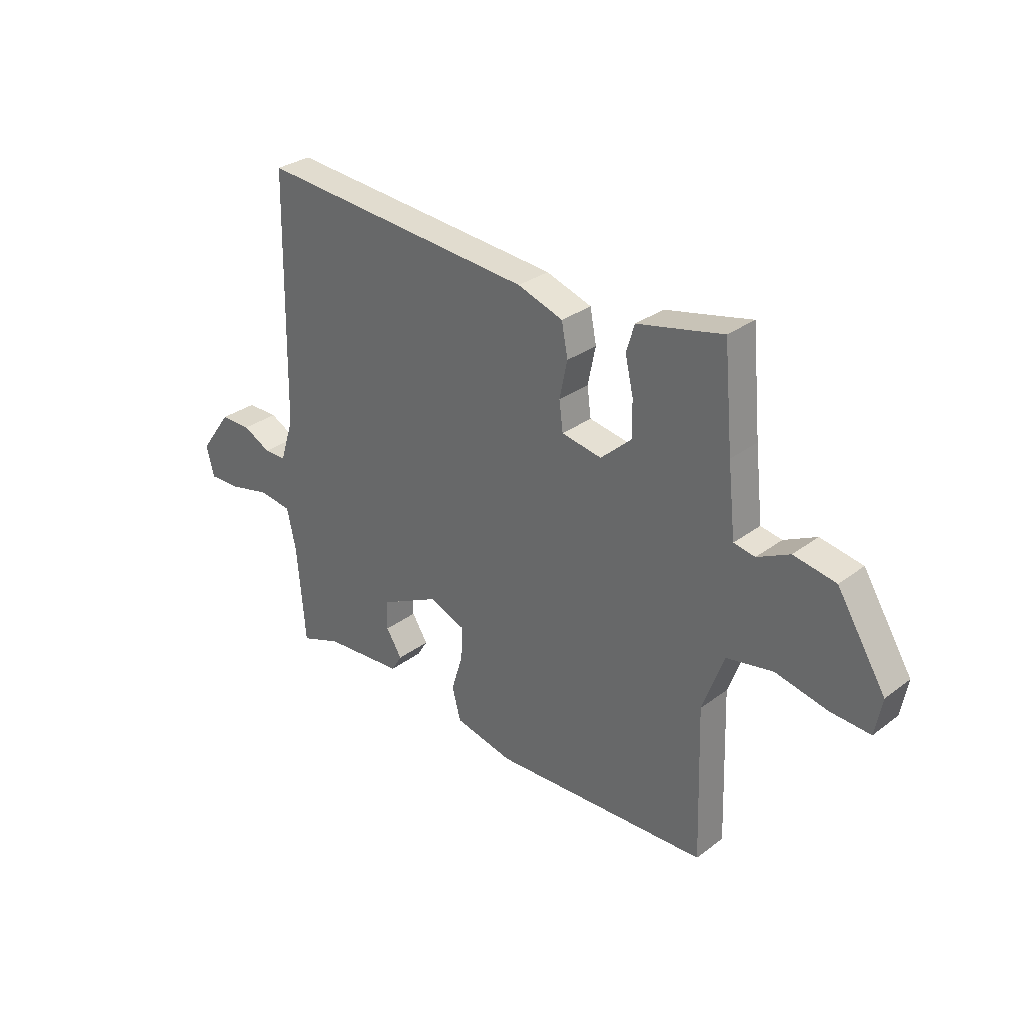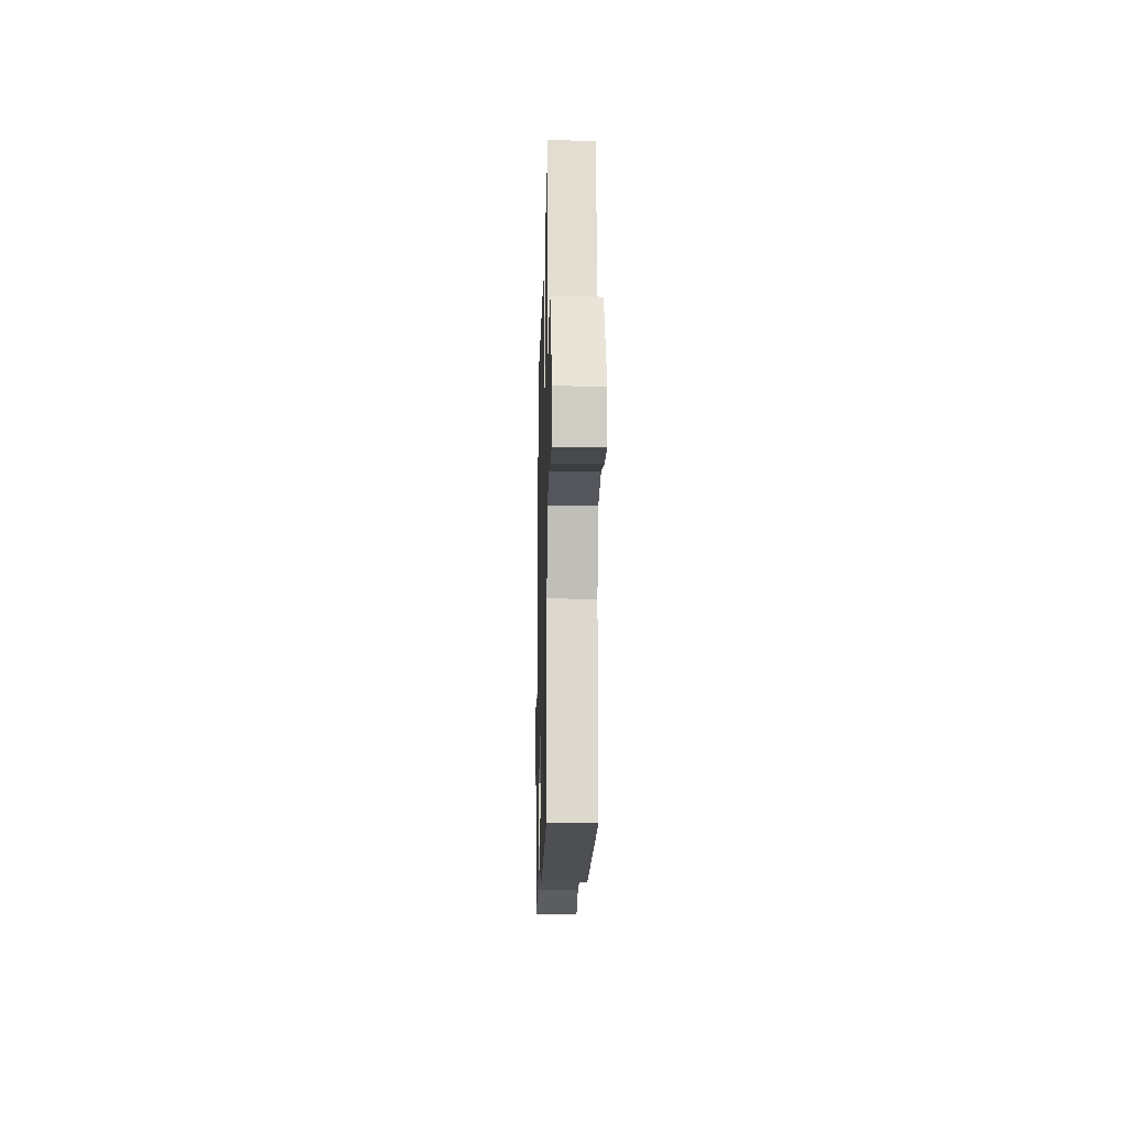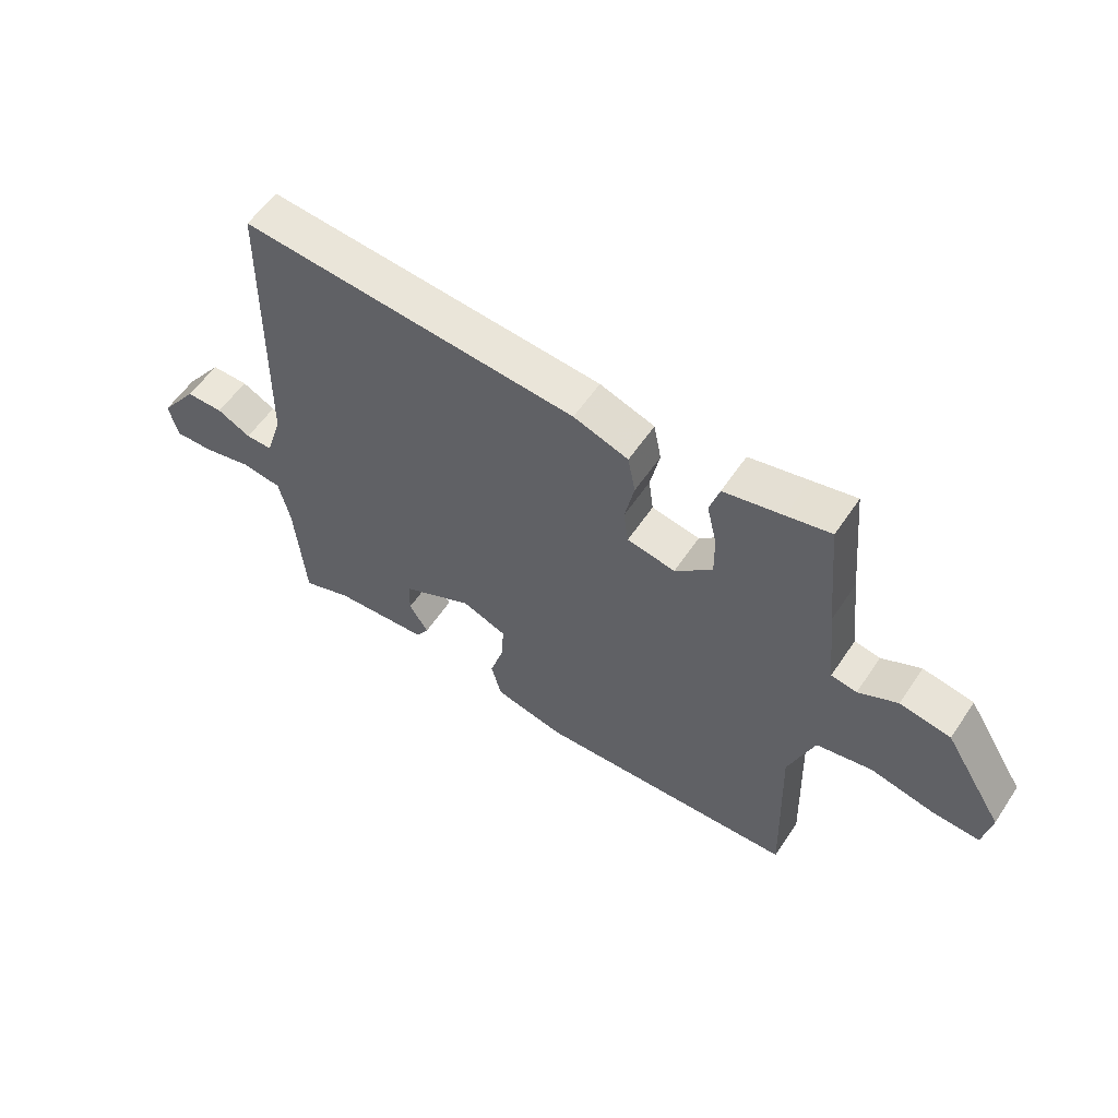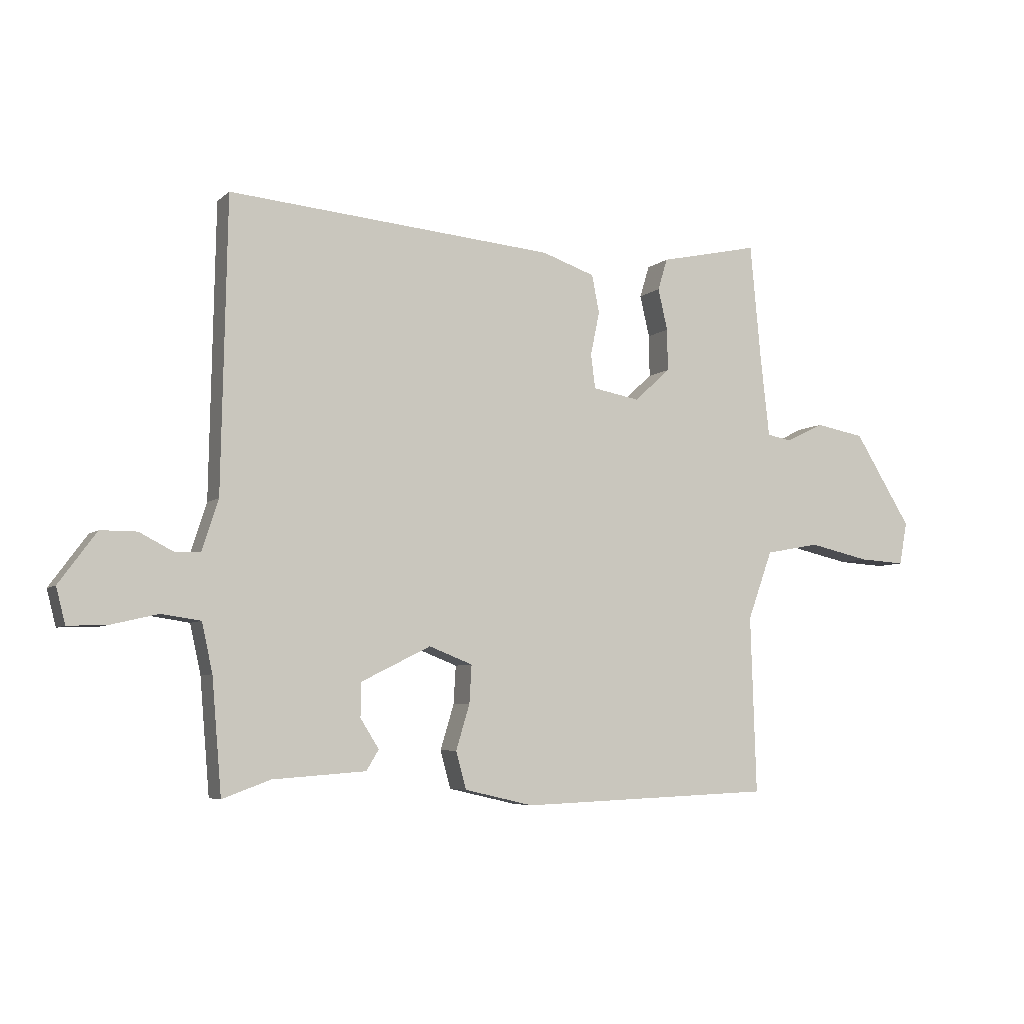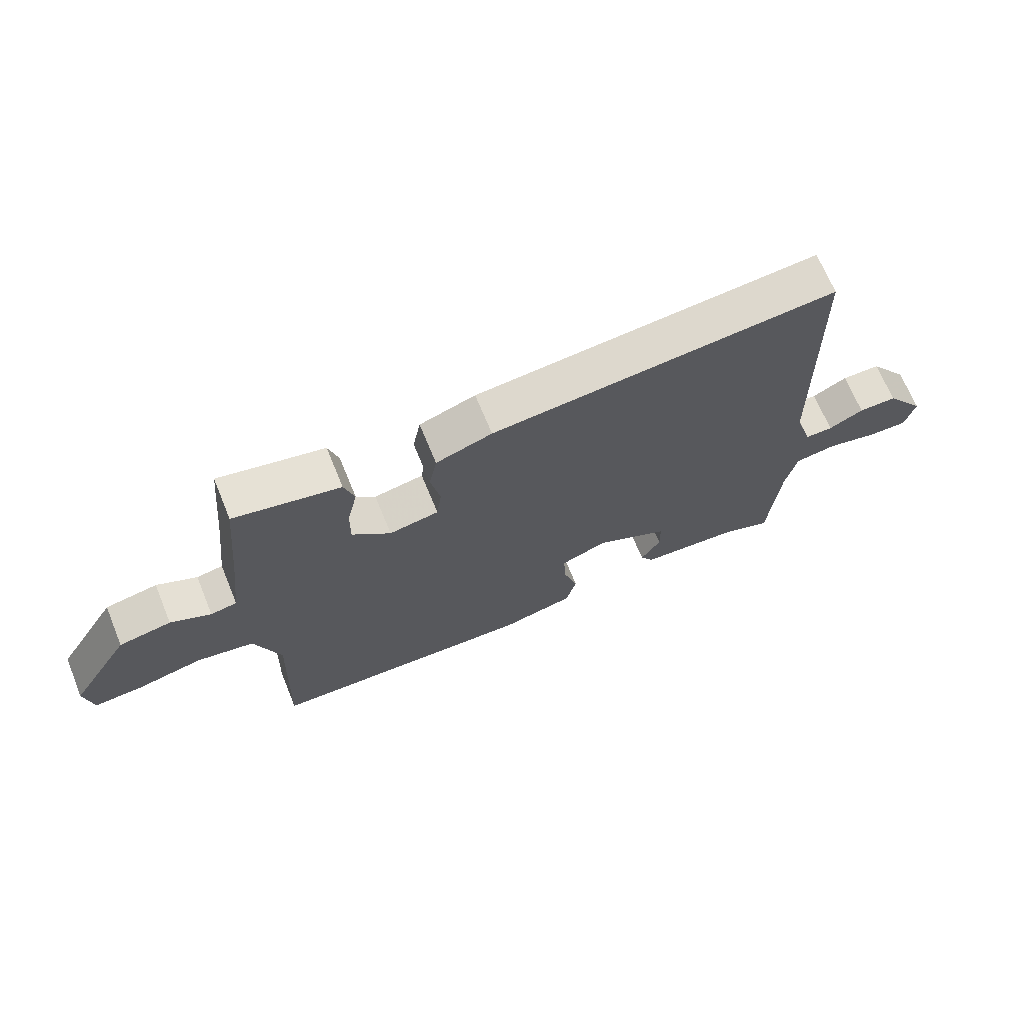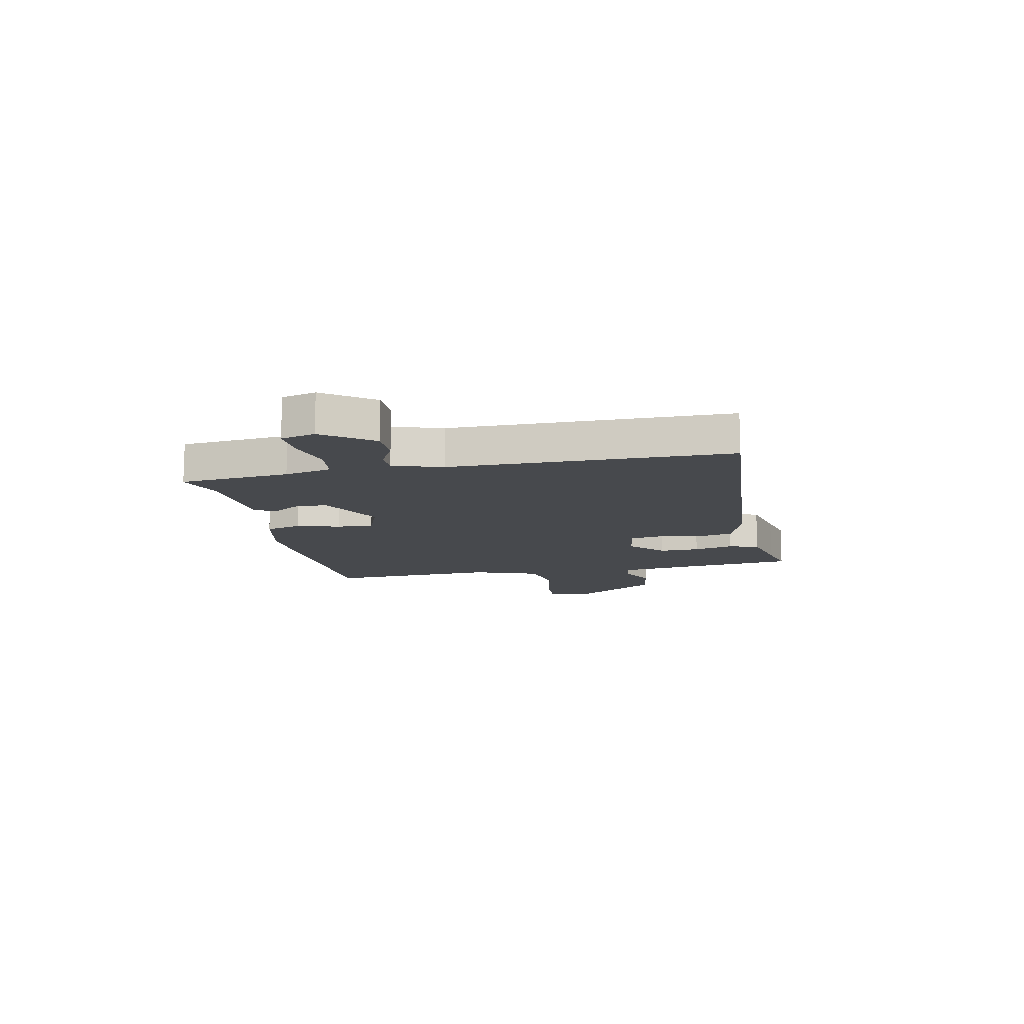
<metadata>
{"format":"obj","ext":"obj","renderer":"f3d","projection":"perspective","resolution":1024,"background":"white","views":[{"elev":30.4,"azim":42.9,"up":"+Z"},{"elev":-15.6,"azim":88.6,"up":"+Z"},{"elev":57.2,"azim":33.5,"up":"+Z"},{"elev":-5.8,"azim":-24.3,"up":"+Z"},{"elev":68.6,"azim":157.7,"up":"+Z"},{"elev":-12.3,"azim":-77.8,"up":"+Y"}]}
</metadata>
<code>
v 0.5 0.07 -0.5
v 0.051 0.07 -0.518
v -0.071 0.07 -0.49
v -0.089 0.07 -0.424
v -0.065 0.07 -0.345
v -0.061 0.07 -0.278
v -0.138 0.07 -0.248
v -0.261 0.07 -0.309
v -0.262 0.07 -0.369
v -0.229 0.07 -0.421
v -0.251 0.07 -0.457
v -0.416 0.07 -0.469
v -0.5 0.07 -0.5
v -0.517 0.07 -0.299
v -0.536 0.07 -0.213
v -0.605 0.07 -0.203
v -0.69 0.07 -0.223
v -0.757 0.07 -0.225
v -0.773 0.07 -0.162
v -0.707 0.07 -0.072
v -0.643 0.07 -0.072
v -0.585 0.07 -0.102
v -0.539 0.07 -0.102
v -0.51 0.07 -0.012
v -0.5 0.07 0.5
v 0.078 0.07 0.451
v 0.172 0.07 0.419
v 0.185 0.07 0.352
v 0.169 0.07 0.275
v 0.177 0.07 0.215
v 0.26 0.07 0.2
v 0.324 0.07 0.258
v 0.323 0.07 0.332
v 0.306 0.07 0.405
v 0.323 0.07 0.461
v 0.424 0.07 0.483
v 0.5 0.07 0.5
v 0.519 0.07 0.296
v 0.535 0.07 0.152
v 0.579 0.07 0.144
v 0.646 0.07 0.177
v 0.733 0.07 0.161
v 0.834 0.07 -0.001
v 0.82 0.07 -0.077
v 0.738 0.07 -0.072
v 0.63 0.07 -0.048
v 0.534 0.07 -0.066
v 0.49 0.07 -0.187
v 0.5 0 -0.5
v 0.051 0 -0.518
v -0.071 0 -0.49
v -0.089 0 -0.424
v -0.065 0 -0.345
v -0.061 0 -0.278
v -0.138 0 -0.248
v -0.261 0 -0.309
v -0.262 0 -0.369
v -0.229 0 -0.421
v -0.251 0 -0.457
v -0.416 0 -0.469
v -0.5 0 -0.5
v -0.517 0 -0.299
v -0.536 0 -0.213
v -0.605 0 -0.203
v -0.69 0 -0.223
v -0.757 0 -0.225
v -0.773 0 -0.162
v -0.707 0 -0.072
v -0.643 0 -0.072
v -0.585 0 -0.102
v -0.539 0 -0.102
v -0.51 0 -0.012
v -0.5 0 0.5
v 0.078 0 0.451
v 0.172 0 0.419
v 0.185 0 0.352
v 0.169 0 0.275
v 0.177 0 0.215
v 0.26 0 0.2
v 0.324 0 0.258
v 0.323 0 0.332
v 0.306 0 0.405
v 0.323 0 0.461
v 0.424 0 0.483
v 0.5 0 0.5
v 0.519 0 0.296
v 0.535 0 0.152
v 0.579 0 0.144
v 0.646 0 0.177
v 0.733 0 0.161
v 0.834 0 -0.001
v 0.82 0 -0.077
v 0.738 0 -0.072
v 0.63 0 -0.048
v 0.534 0 -0.066
v 0.49 0 -0.187
f 44 45 46
f 43 44 46
f 42 43 46
f 41 42 46
f 40 41 46
f 39 40 46 47
f 38 39 47 48
f 36 37 38 48
f 35 36 48
f 34 35 48
f 33 34 48
f 27 28 29
f 26 27 29
f 25 26 29
f 24 25 29
f 23 24 29 30
f 20 21 22
f 19 20 22
f 18 19 22
f 17 18 22
f 16 17 22
f 15 16 22 23
f 23 30 31
f 15 23 31
f 14 15 31
f 9 10 11 12
f 12 13 14
f 9 12 14
f 8 9 14
f 3 4 5
f 2 3 5
f 1 2 5
f 48 1 5
f 48 5 6
f 32 33 48
f 48 6 7
f 32 48 7
f 31 32 7
f 7 8 14 31
f 94 93 92
f 94 92 91
f 94 91 90
f 94 90 89
f 94 89 88
f 95 94 88 87
f 96 95 87 86
f 96 86 85 84
f 96 84 83
f 96 83 82
f 96 82 81
f 77 76 75
f 77 75 74
f 77 74 73
f 77 73 72
f 78 77 72 71
f 70 69 68
f 70 68 67
f 70 67 66
f 70 66 65
f 70 65 64
f 71 70 64 63
f 79 78 71
f 79 71 63
f 79 63 62
f 60 59 58 57
f 62 61 60
f 62 60 57
f 62 57 56
f 53 52 51
f 53 51 50
f 53 50 49
f 53 49 96
f 54 53 96
f 96 81 80
f 55 54 96
f 55 96 80
f 55 80 79
f 79 62 56 55
f 1 49 50 2
f 2 50 51 3
f 3 51 52 4
f 4 52 53 5
f 5 53 54 6
f 6 54 55 7
f 7 55 56 8
f 8 56 57 9
f 9 57 58 10
f 10 58 59 11
f 11 59 60 12
f 12 60 61 13
f 13 61 62 14
f 14 62 63 15
f 15 63 64 16
f 16 64 65 17
f 17 65 66 18
f 18 66 67 19
f 19 67 68 20
f 20 68 69 21
f 21 69 70 22
f 22 70 71 23
f 23 71 72 24
f 24 72 73 25
f 25 73 74 26
f 26 74 75 27
f 27 75 76 28
f 28 76 77 29
f 29 77 78 30
f 30 78 79 31
f 31 79 80 32
f 32 80 81 33
f 33 81 82 34
f 34 82 83 35
f 35 83 84 36
f 36 84 85 37
f 37 85 86 38
f 38 86 87 39
f 39 87 88 40
f 40 88 89 41
f 41 89 90 42
f 42 90 91 43
f 43 91 92 44
f 44 92 93 45
f 45 93 94 46
f 46 94 95 47
f 47 95 96 48
f 48 96 49 1

</code>
